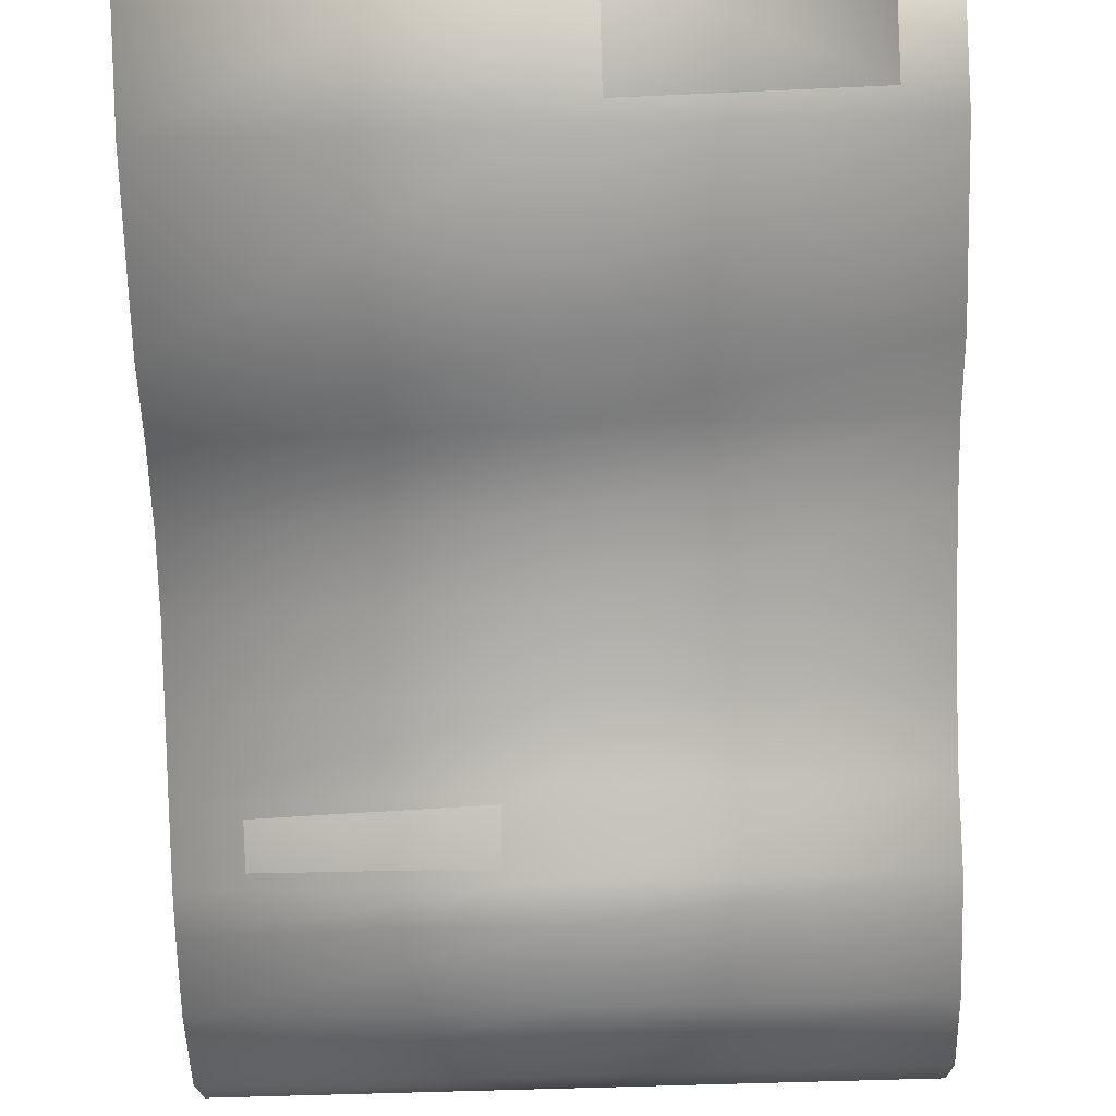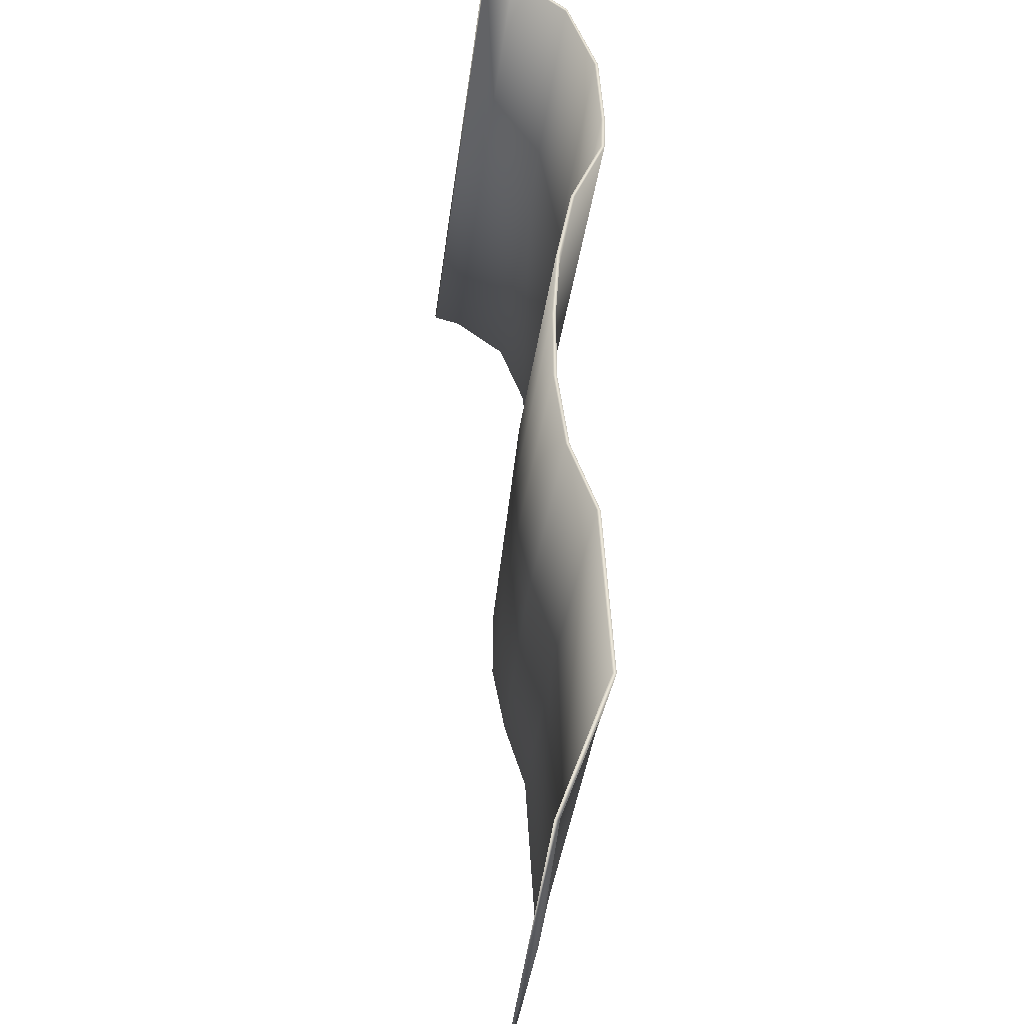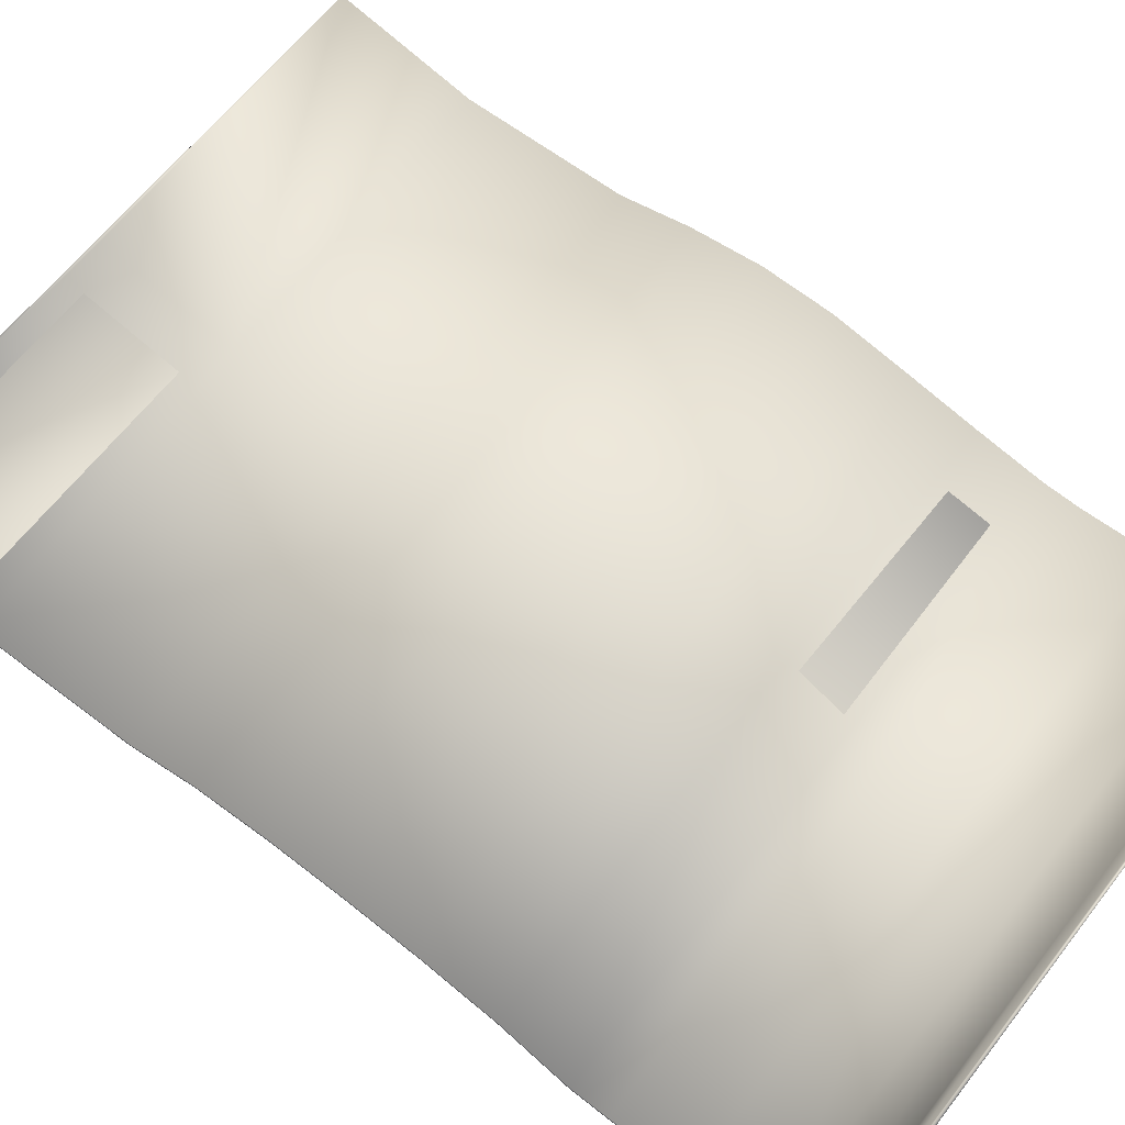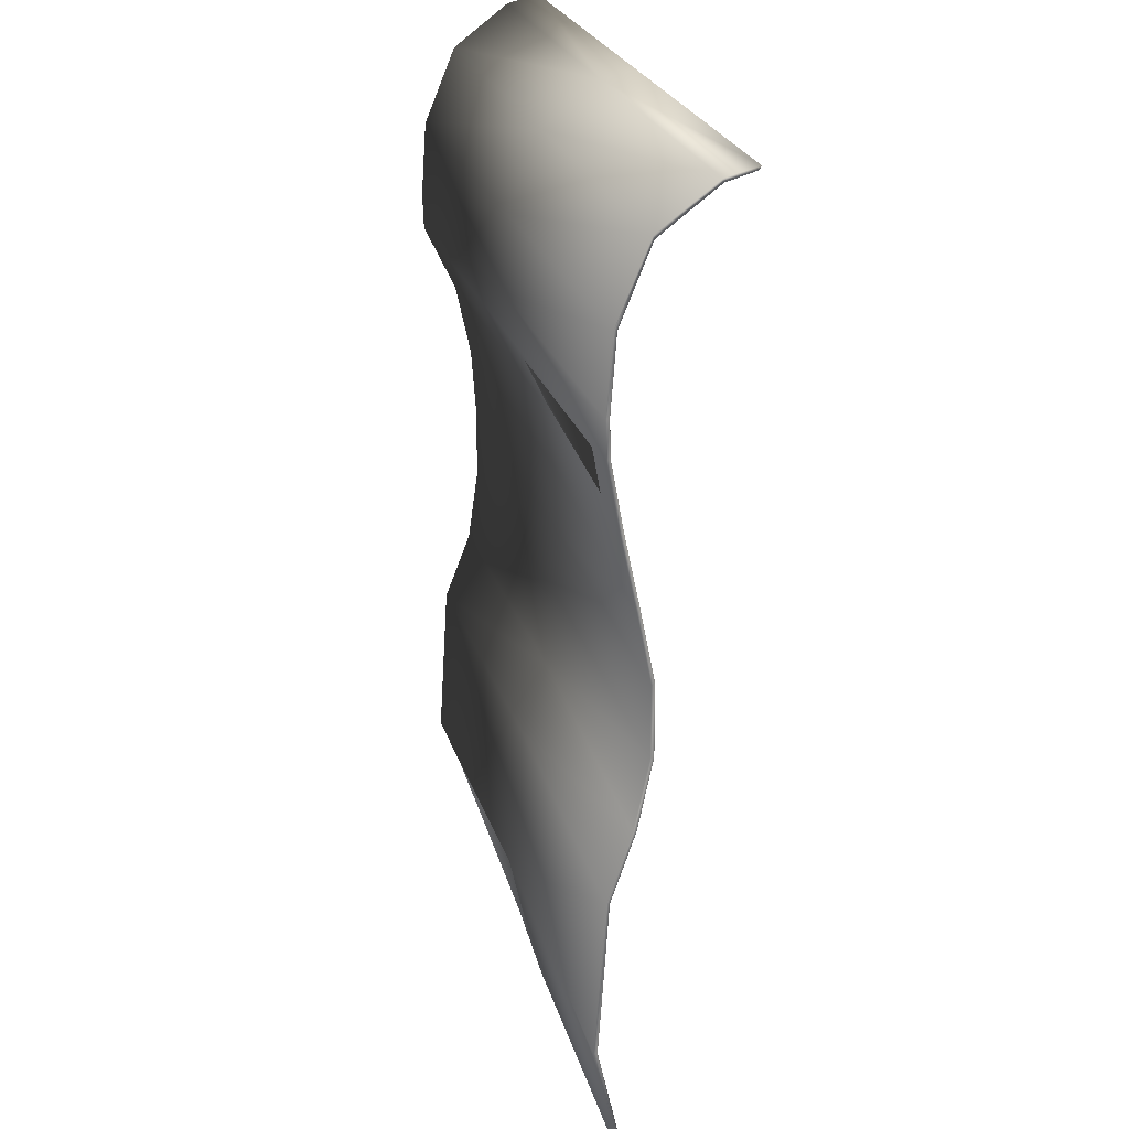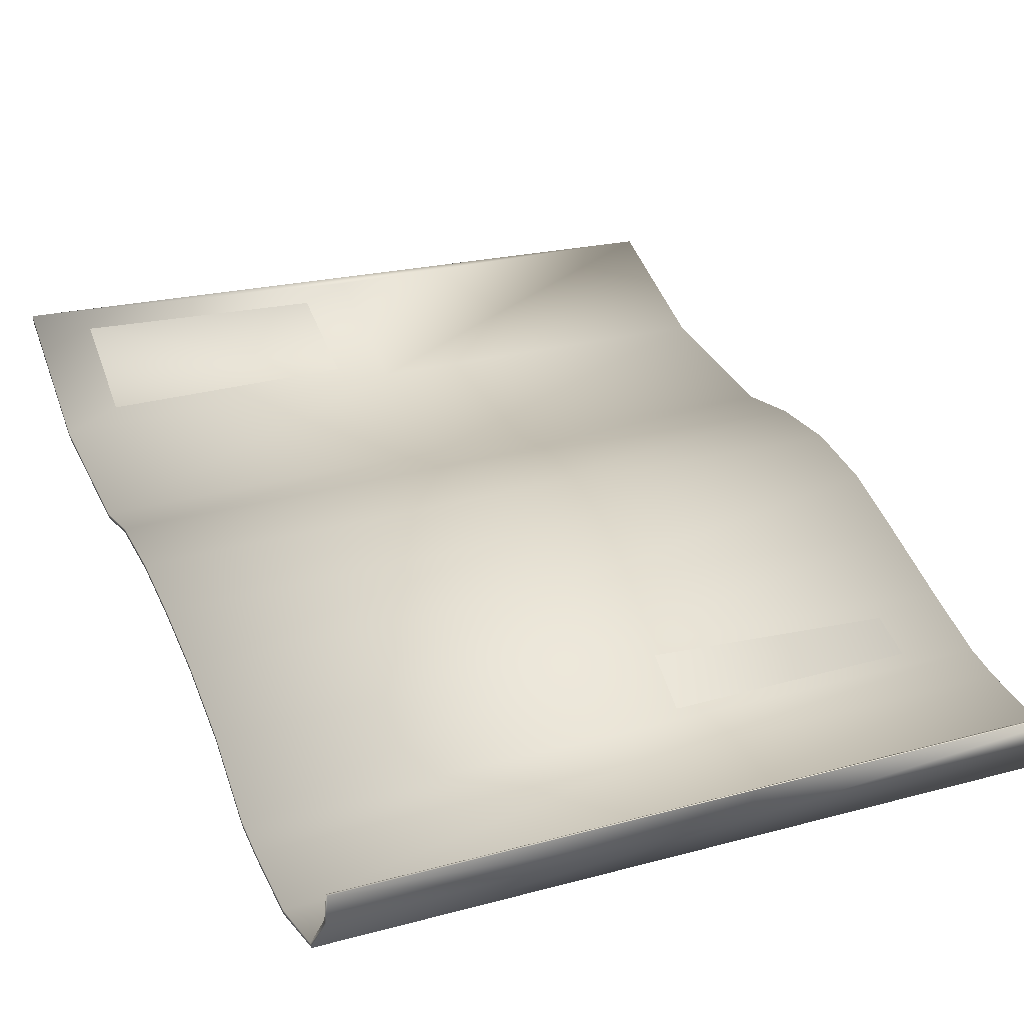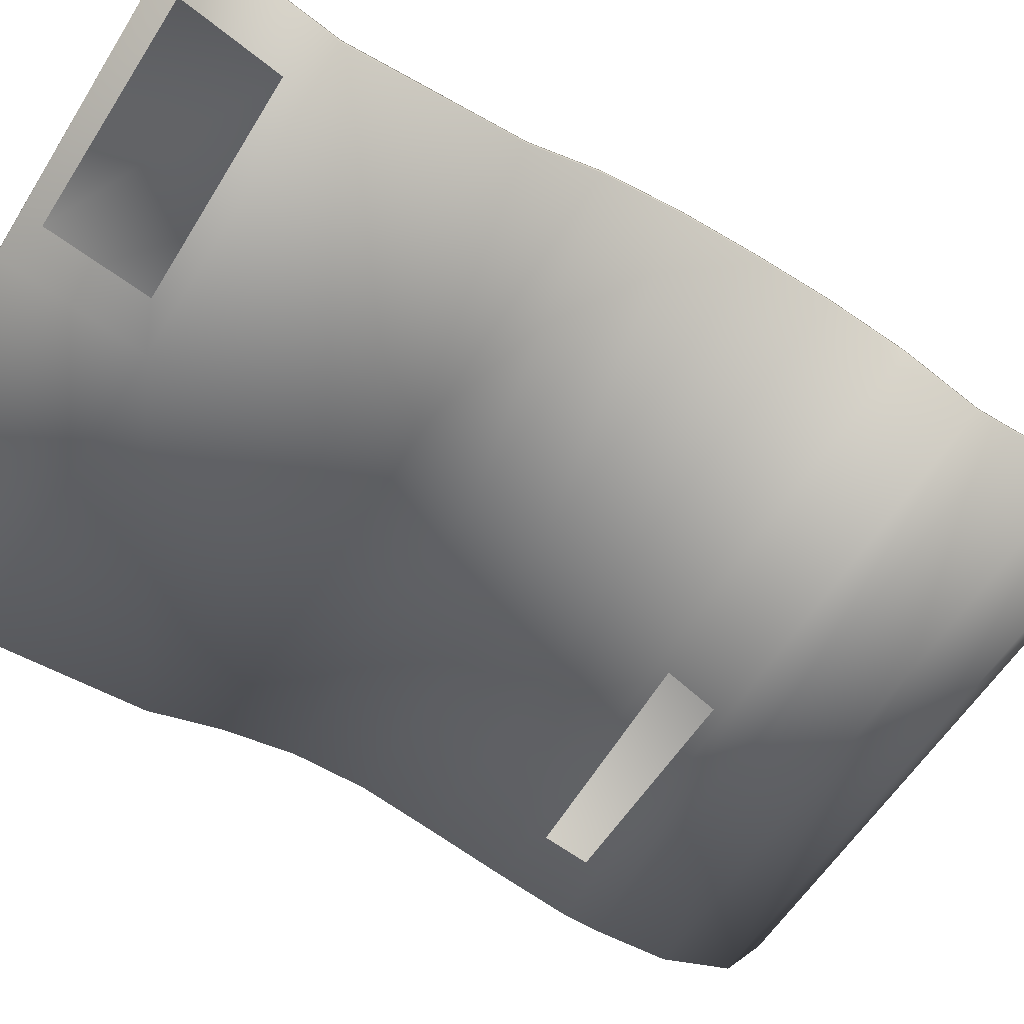
<metadata>
{"format":"obj","ext":"obj","renderer":"f3d","projection":"perspective","resolution":1024,"background":"white","views":[{"elev":-73.6,"azim":-178.3,"up":"+Y"},{"elev":-30.9,"azim":-96.6,"up":"+Z"},{"elev":67.2,"azim":-52.1,"up":"+Y"},{"elev":26.4,"azim":73.3,"up":"+Z"},{"elev":33.3,"azim":-20.6,"up":"+Y"},{"elev":-58.2,"azim":-121.9,"up":"+Y"}]}
</metadata>
<code>
v 0.5057 14.75 8.108
v 15.71 14.25 8.107
v 15.71 14.43 8.113
v 0.5057 14.9 8.113
v -14.7 14.75 8.109
v -14.7 14.93 8.114
v 0.5085 13.96 -17.18
v -14.7 15.1 -17.18
v -14.7 14.92 -17.19
v 0.5085 13.81 -17.19
v 15.71 13.31 -17.19
v 15.71 13.49 -17.18
v 0.5057 14.35 0.9563
v -14.7 14.39 0.9556
v -14.7 14.21 0.9506
v 0.5057 14.21 0.9506
v 15.71 13.54 1.045
v 15.71 13.72 1.051
v 0.5057 14.88 4.61
v -14.7 14.91 4.609
v -14.7 14.73 4.604
v 0.5057 14.73 4.604
v 15.71 14.26 4.604
v 15.71 14.44 4.609
v 0.5057 18.19 29.76
v -14.7 18.17 29.73
v -14.7 18.25 29.89
v 0.5057 18.25 29.89
v 15.71 18.25 29.89
v 15.71 18.17 29.73
v 0.5061 13.9 15.22
v -14.7 13.94 15.22
v -14.7 13.76 15.22
v 0.5061 13.76 15.22
v 15.71 12.81 15.22
v 15.71 12.99 15.22
v 0.5061 14.66 11.61
v -14.7 14.69 11.61
v -14.7 14.51 11.61
v 0.5061 14.51 11.6
v 15.71 13.56 11.6
v 15.71 13.74 11.61
v 0.5066 12.21 18.52
v 15.71 12.21 18.52
v 15.71 12.39 18.53
v 0.5066 12.36 18.53
v -14.7 12.39 18.53
v -14.7 12.21 18.53
v 0.5066 12.16 20.29
v 15.71 12.16 20.29
v 15.71 12.34 20.3
v 0.5066 12.3 20.3
v -14.7 12.34 20.3
v -14.7 12.16 20.3
v 0.5071 12.42 23.9
v 15.71 12.42 23.9
v 15.71 12.6 23.91
v 0.5071 12.57 23.9
v -14.7 12.6 23.91
v -14.7 12.42 23.9
v 0.5071 13.97 27.56
v 15.71 13.97 27.56
v 15.71 14.03 27.39
v 0.5071 14.02 27.42
v -14.7 14.03 27.39
v -14.7 13.97 27.56
v 0.5066 16.69 29.53
v 15.71 16.69 29.53
v 15.71 16.76 29.36
v 0.5066 16.74 29.39
v -14.7 16.76 29.36
v -14.7 16.69 29.53
v 0.5057 13.02 -2.442
v 15.71 12.55 -2.442
v 15.71 12.36 -2.448
v 0.5057 12.87 -2.447
v -14.7 12.87 -2.448
v -14.7 13.05 -2.442
v 0.5071 12.51 -10.42
v 15.71 12.04 -10.43
v 15.71 11.86 -10.43
v 0.5071 12.36 -10.43
v -14.7 12.36 -10.43
v -14.7 12.54 -10.43
g
f 2 22 23
f 2 1 22
f 3 23 24
f 3 2 23
f 4 24 19
f 4 3 24
f 1 21 22
f 1 5 21
f 5 20 21
f 5 6 20
f 32 48 47
f 32 33 48
f 6 19 20
f 6 4 19
f 36 46 45
f 36 31 46
f 35 45 44
f 35 36 45
f 12 8 7
f 12 9 8
f 12 10 9
f 12 11 10
f 34 44 43
f 34 35 44
f 7 84 79
f 7 8 84
f 8 83 84
f 8 9 83
f 9 82 83
f 9 10 82
f 10 81 82
f 10 11 81
f 11 80 81
f 11 12 80
f 12 79 80
f 12 7 79
f 13 20 19
f 13 14 20
f 14 21 20
f 14 15 21
f 15 22 21
f 15 16 22
f 16 23 22
f 16 17 23
f 17 24 23
f 17 18 24
f 18 19 24
f 18 13 19
f 41 1 2
f 41 40 1
f 42 2 3
f 42 41 2
f 37 3 4
f 37 42 3
f 40 5 1
f 40 39 5
f 39 6 5
f 39 38 6
f 38 4 6
f 38 37 4
f 70 26 25
f 70 71 26
f 29 27 28
f 29 26 27
f 29 25 26
f 29 30 25
f 27 67 28
f 27 72 67
f 31 47 46
f 31 32 47
f 71 27 26
f 71 72 27
f 33 43 48
f 33 34 43
f 67 29 28
f 67 68 29
f 68 30 29
f 68 69 30
f 69 25 30
f 69 70 25
f 37 32 31
f 37 38 32
f 38 33 32
f 38 39 33
f 39 34 33
f 39 40 34
f 40 35 34
f 40 41 35
f 41 36 35
f 41 42 36
f 42 31 36
f 42 37 31
f 43 50 49
f 43 44 50
f 44 51 50
f 44 45 51
f 45 52 51
f 45 46 52
f 46 53 52
f 46 47 53
f 47 54 53
f 47 48 54
f 48 49 54
f 48 43 49
f 49 56 55
f 49 50 56
f 50 57 56
f 50 51 57
f 51 58 57
f 51 52 58
f 52 59 58
f 52 53 59
f 53 60 59
f 53 54 60
f 54 55 60
f 54 49 55
f 55 62 61
f 55 56 62
f 56 63 62
f 56 57 63
f 57 64 63
f 57 58 64
f 58 65 64
f 58 59 65
f 59 66 65
f 59 60 66
f 60 61 66
f 60 55 61
f 61 68 67
f 61 62 68
f 62 69 68
f 62 63 69
f 63 70 69
f 63 64 70
f 64 71 70
f 64 65 71
f 65 72 71
f 65 66 72
f 66 67 72
f 66 61 67
f 13 74 73
f 13 18 74
f 18 75 74
f 18 17 75
f 17 76 75
f 17 16 76
f 16 77 76
f 16 15 77
f 15 78 77
f 15 14 78
f 14 73 78
f 14 13 73
f 73 80 79
f 73 74 80
f 74 81 80
f 74 75 81
f 75 82 81
f 75 76 82
f 76 83 82
f 76 77 83
f 77 84 83
f 77 78 84
f 78 79 84
f 78 73 79

</code>
